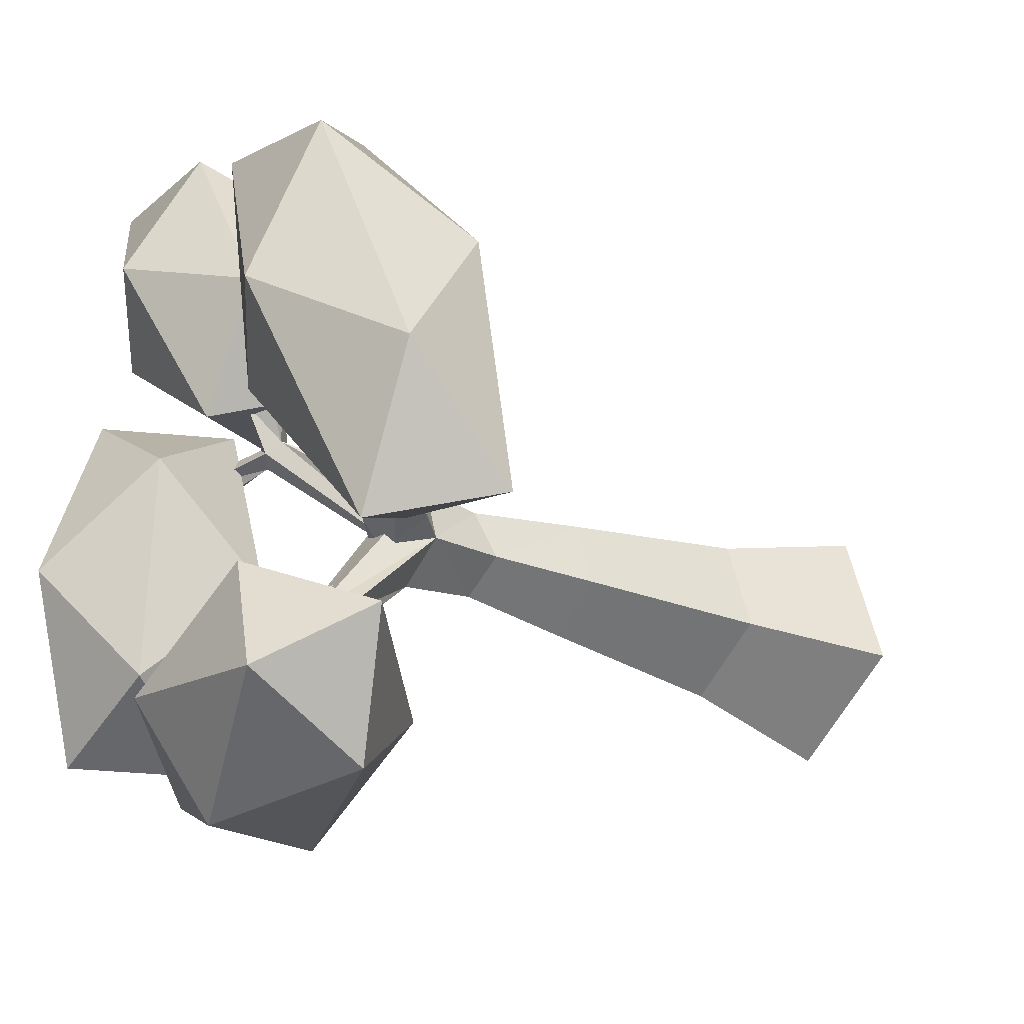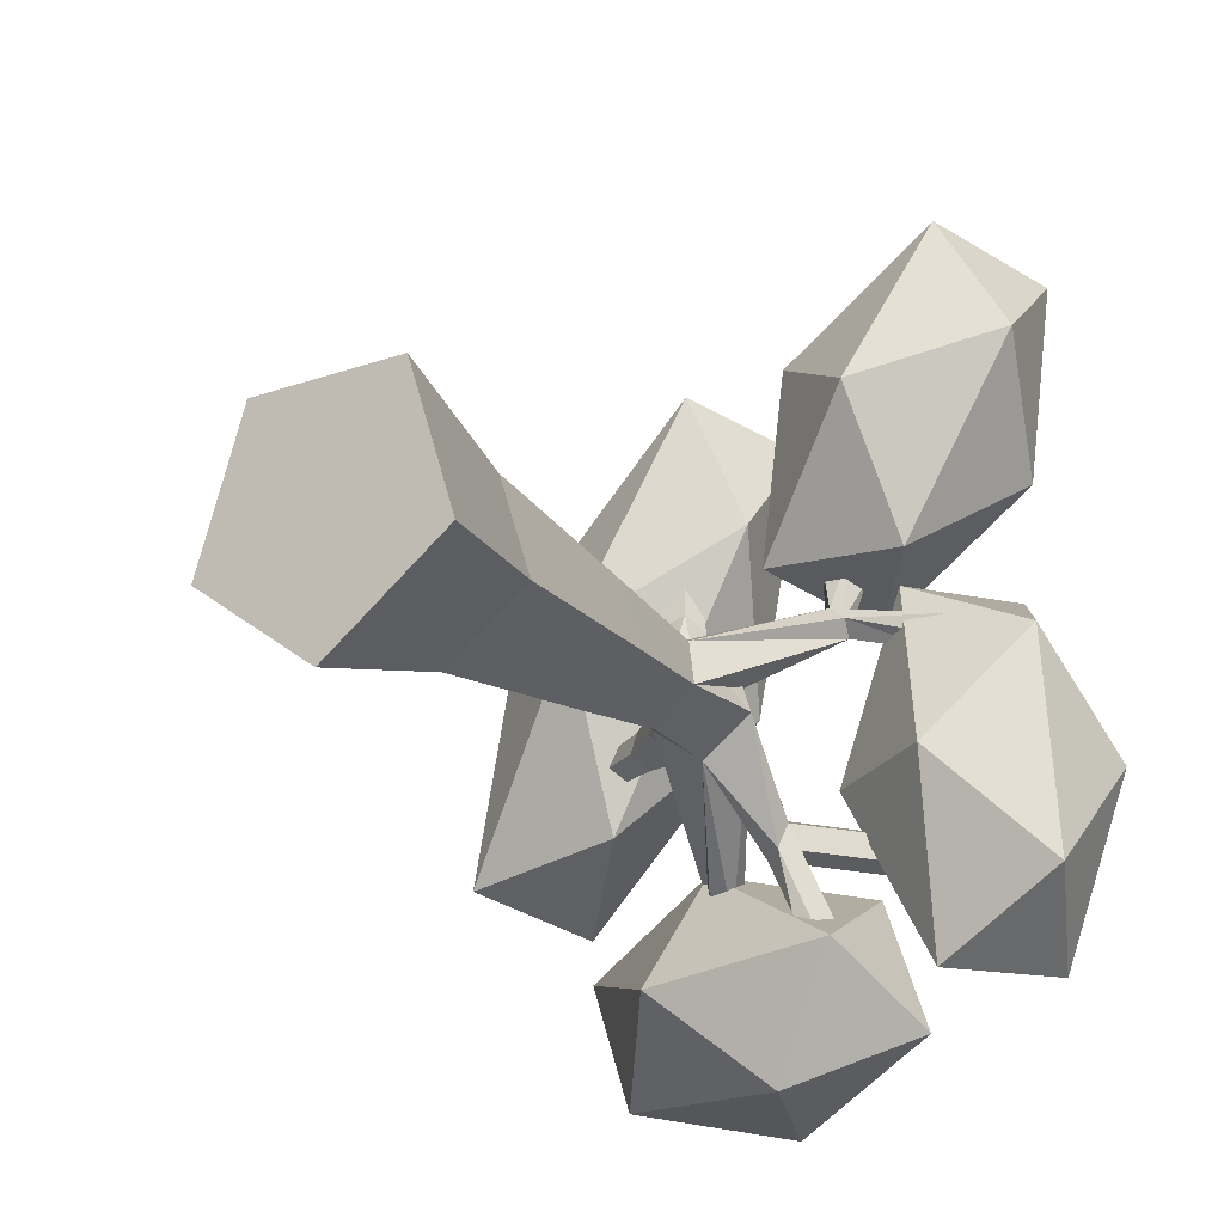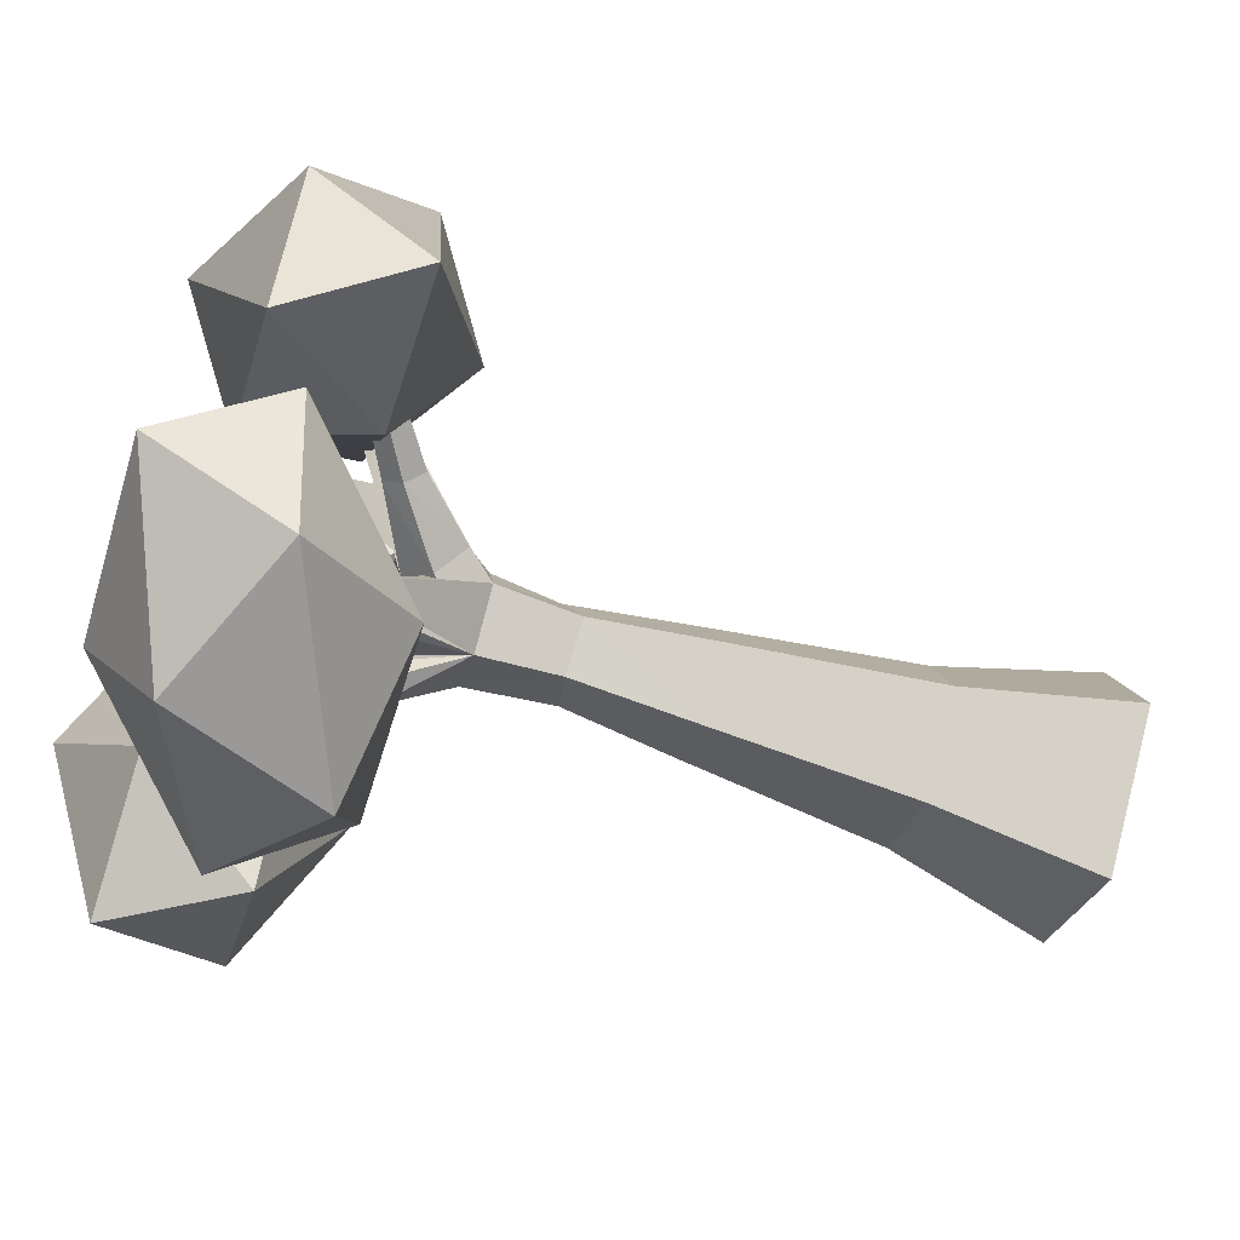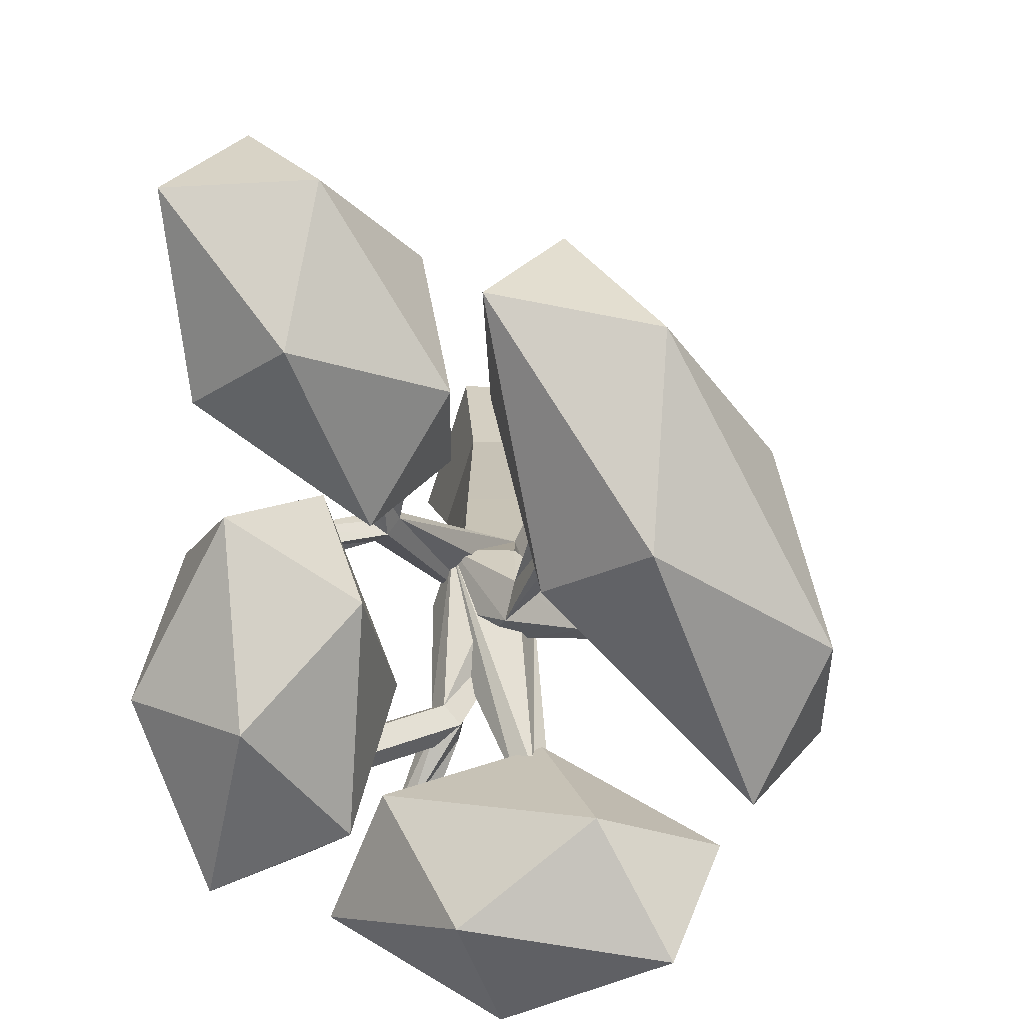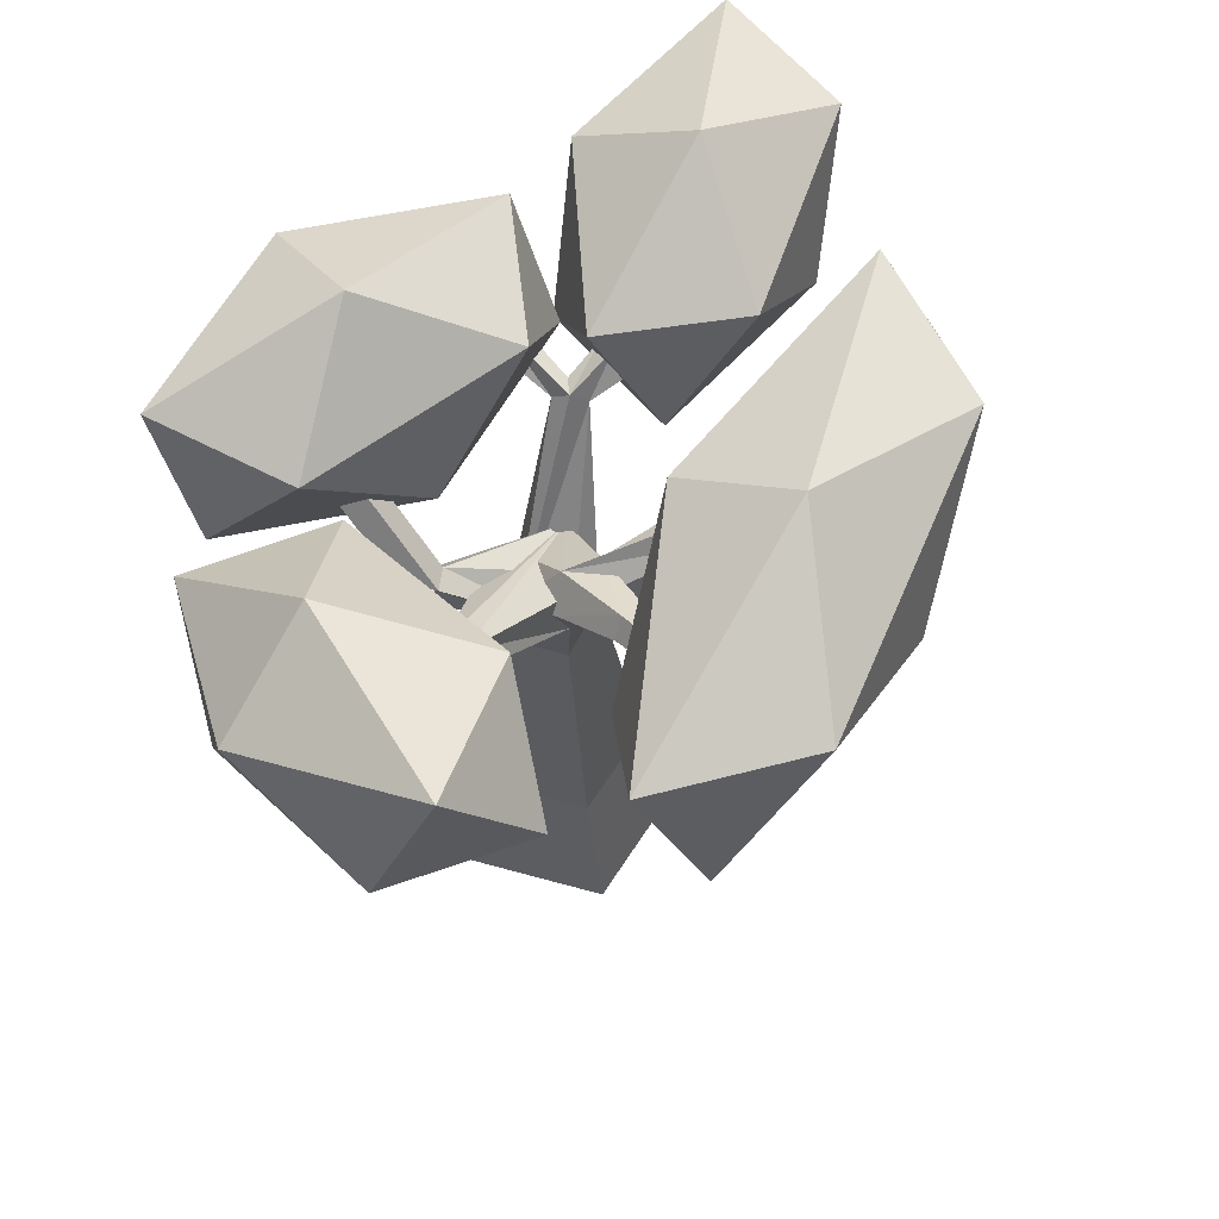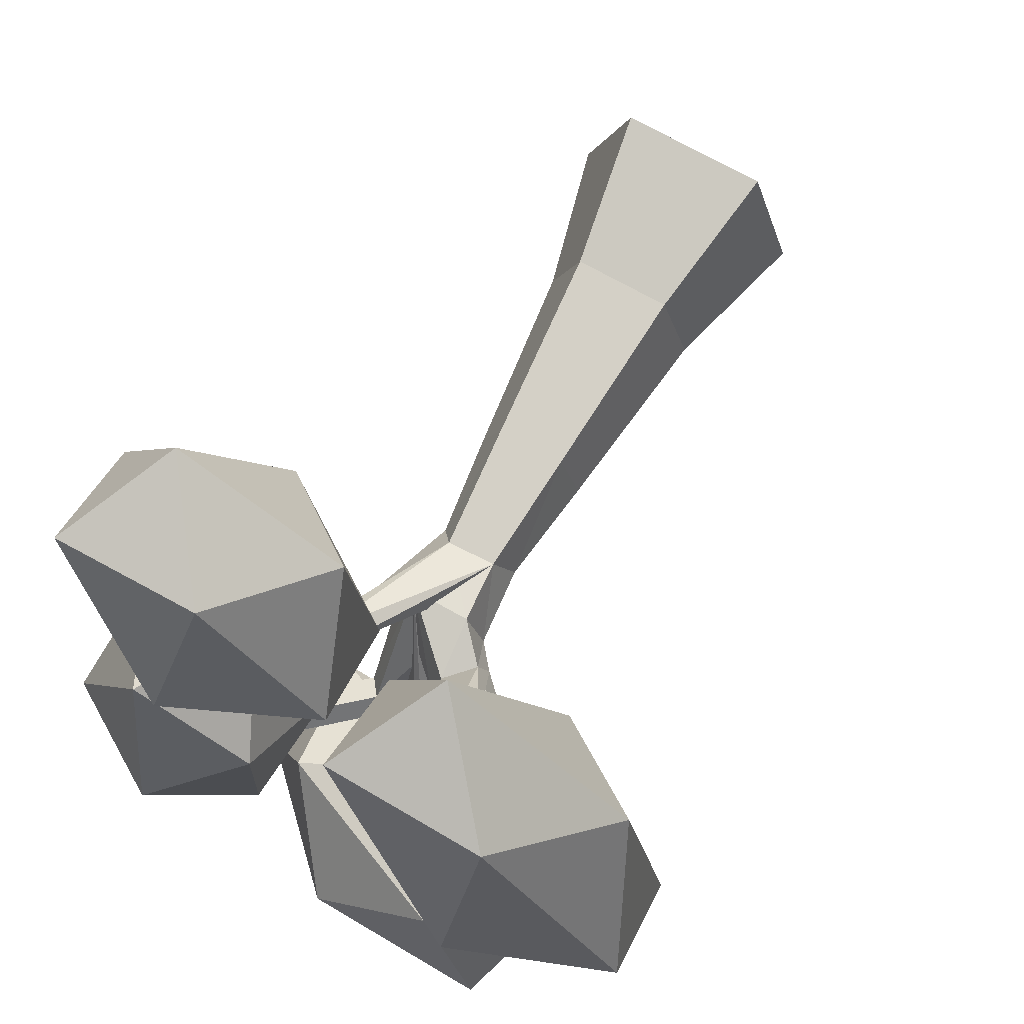
<metadata>
{"format":"obj","ext":"obj","renderer":"f3d","projection":"perspective","resolution":1024,"background":"white","views":[{"elev":-22.9,"azim":-127.9,"up":"+Z"},{"elev":-20.5,"azim":32.5,"up":"+Z"},{"elev":-64.1,"azim":-107.8,"up":"+Z"},{"elev":13.4,"azim":-174.9,"up":"+Z"},{"elev":67.0,"azim":-128.7,"up":"+Y"},{"elev":73.8,"azim":-151.0,"up":"+Z"}]}
</metadata>
<code>
o Cylinder.001
v -0.06271 0.001929 -1.755
v -0.06271 1.997 -1.213
v 1.491 0.001929 -0.6266
v 0.9747 1.997 -0.4589
v 0.8975 0.001929 1.2
v 0.5784 1.997 0.7606
v -1.023 0.001929 1.2
v -0.7038 1.997 0.7606
v -1.616 0.001929 -0.6266
v -1.1 1.997 -0.4589
v -0.06271 4.516 -0.8941
v 0.6718 4.516 -0.3605
v 0.3913 4.516 0.503
v -0.5167 4.516 0.503
v -0.7973 4.516 -0.3605
v -0.06271 6.968 -0.7917
v 0.5744 6.968 -0.3288
v 0.3311 6.968 0.4202
v -0.4565 6.968 0.4202
v -0.6998 6.968 -0.3288
v -0.7052 7.605 -0.5207
v -0.4273 7.9 -0.2263
v -0.5335 7.788 0.25
v -0.877 7.423 0.25
v -0.9831 7.311 -0.2263
v -1.515 8.177 -0.3505
v -1.393 8.387 -0.1737
v -1.44 8.307 0.1124
v -1.591 8.047 0.1124
v -1.638 7.966 -0.1737
v -2.292 8.628 -0.3041
v -2.192 8.8 -0.1594
v -2.23 8.734 0.07479
v -2.354 8.521 0.07479
v -2.392 8.455 -0.1594
v 0.1389 8.048 -1.718
v 0.3835 7.859 -1.649
v 0.484 7.931 -1.358
v 0.3015 8.164 -1.247
v 0.08824 8.236 -1.469
v 1.714 9.36 -1.903
v 1.959 9.172 -1.835
v 2.059 9.244 -1.544
v 1.877 9.476 -1.432
v 1.664 9.548 -1.654
v 0.4601 8.237 -2.573
v 0.5461 8.049 -2.812
v 0.8436 8.121 -2.891
v 0.9415 8.353 -2.701
v 0.7044 8.425 -2.504
v -1.383 8.4 1.141
v -1.111 8.598 1.125
v -0.9117 8.522 1.385
v -1.06 8.277 1.562
v -1.351 8.201 1.411
v -1.347 8.4 2.001
v -1.12 8.566 1.988
v -0.9527 8.502 2.206
v -1.077 8.297 2.354
v -1.321 8.234 2.228
v -0.9145 8.557 -2.101
v -0.6909 8.681 -2.165
v -0.6588 8.883 -1.998
v -0.8625 8.883 -1.83
v -1.021 8.681 -1.894
v 0.2629 6.157 0.3239
v -0.06243 5.978 -0.6947
v 0.4886 5.89 -0.3029
v -0.6082 5.947 -0.3012
v -0.3891 6.133 0.3258
v 1.152 8.171 1.05
v 0.926 8.511 0.9778
v 1.1 8.358 0.857
v 0.7952 8.366 1.146
v 0.9572 8.167 1.206
v 1.088 8.38 1.854
v 0.9391 8.816 1.59
v 1.208 8.621 1.628
v 0.6698 8.63 1.634
v 0.7694 8.375 1.831
v 2.281 8.425 0.6961
v 2.065 8.79 0.8305
v 2.087 8.627 0.6046
v 2.112 8.635 1.054
v 2.274 8.421 0.9633
v -2.319 7.627 1.395
v -0.3155 8.53 2.658
v -1.168 8.53 4.542
v -3.611 8.53 2.077
v -4.268 8.53 -1.331
v -2.232 8.53 -0.9716
v -0.3696 9.991 4.121
v -2.406 9.991 3.762
v -4.322 9.991 0.132
v -3.47 9.991 -1.752
v -1.027 9.991 0.7129
v -2.319 10.89 1.395
v 2.285 7.627 -0.7915
v 3.372 8.53 0.6881
v 1.688 8.53 1.451
v 0.8283 8.53 -0.8853
v 1.981 8.53 -3.092
v 3.553 8.53 -2.119
v 2.588 9.991 1.509
v 1.016 9.991 0.5364
v 1.197 9.991 -2.271
v 2.881 9.991 -3.034
v 3.741 9.991 -0.6978
v 2.285 10.89 -0.7915
v -1.37 7.749 -3.076
v 0.1957 8.083 -4.35
v 1.102 7.712 -2.782
v -0.9354 8.547 -1.62
v -3.1 9.434 -2.47
v -2.401 9.148 -4.158
v 1.599 9.087 -3.682
v 0.8997 9.374 -1.995
v -1.697 10.44 -1.802
v -2.603 10.81 -3.37
v -0.5661 9.975 -4.532
v -0.131 10.77 -3.076
v 1.806 6.994 3.461
v 3.548 7.897 4.045
v 2.609 7.897 5.638
v 0.5615 7.897 4.222
v 0.2341 7.897 1.754
v 2.08 7.897 1.645
v 3.379 9.358 5.167
v 1.533 9.358 5.277
v 0.06528 9.358 2.877
v 1.003 9.358 1.284
v 3.051 9.358 2.699
v 1.806 10.26 3.461
f 2 3 1
f 4 5 3
f 6 7 5
f 2 12 4
f 7 10 9
f 10 1 9
f 3 7 9
f 11 69 67
f 6 14 8
f 8 15 10
f 4 13 6
f 10 11 2
f 20 24 25
f 13 70 14
f 11 68 12
f 14 69 15
f 13 68 66
f 25 26 21
f 18 22 23
f 20 21 16
f 19 23 24
f 16 22 17
f 26 32 27
f 24 28 29
f 21 27 22
f 25 29 30
f 23 27 28
f 66 73 68
f 30 34 35
f 28 32 33
f 30 31 26
f 28 34 29
f 20 39 19
f 17 38 37
f 16 40 20
f 18 39 38
f 16 37 36
f 39 45 44
f 38 42 37
f 40 41 45
f 38 44 43
f 37 41 36
f 39 50 40
f 37 48 38
f 36 50 46
f 38 49 39
f 37 46 47
f 22 51 21
f 24 55 54
f 23 52 22
f 25 51 21
f 23 54 53
f 55 56 51
f 54 58 53
f 51 57 56
f 54 60 59
f 53 57 52
f 16 65 61
f 18 64 19
f 16 62 17
f 20 64 65
f 17 63 18
f 66 19 70
f 67 20 16
f 67 17 68
f 70 20 69
f 66 17 18
f 67 73 72
f 66 75 71
f 70 74 75
f 67 74 69
f 75 76 71
f 74 80 75
f 74 77 79
f 71 78 73
f 72 78 77
f 71 85 75
f 75 84 74
f 72 84 82
f 71 83 81
f 73 82 83
f 2 4 3
f 4 6 5
f 6 8 7
f 2 11 12
f 7 8 10
f 10 2 1
f 9 1 3
f 3 5 7
f 11 15 69
f 6 13 14
f 8 14 15
f 4 12 13
f 10 15 11
f 20 19 24
f 13 66 70
f 11 67 68
f 14 70 69
f 13 12 68
f 25 30 26
f 18 17 22
f 20 25 21
f 19 18 23
f 16 21 22
f 26 31 32
f 24 23 28
f 21 26 27
f 25 24 29
f 23 22 27
f 66 71 73
f 30 29 34
f 28 27 32
f 30 35 31
f 28 33 34
f 20 40 39
f 17 18 38
f 16 36 40
f 18 19 39
f 16 17 37
f 39 40 45
f 38 43 42
f 40 36 41
f 38 39 44
f 37 42 41
f 39 49 50
f 37 47 48
f 36 40 50
f 38 48 49
f 37 36 46
f 22 52 51
f 24 25 55
f 23 53 52
f 25 55 51
f 23 24 54
f 55 60 56
f 54 59 58
f 51 52 57
f 54 55 60
f 53 58 57
f 16 20 65
f 18 63 64
f 16 61 62
f 20 19 64
f 17 62 63
f 66 18 19
f 67 69 20
f 67 16 17
f 70 19 20
f 66 68 17
f 67 68 73
f 66 70 75
f 70 69 74
f 67 72 74
f 75 80 76
f 74 79 80
f 74 72 77
f 71 76 78
f 72 73 78
f 71 81 85
f 75 85 84
f 72 74 84
f 71 73 83
f 73 72 82
f 86 87 88
f 87 86 91
f 86 88 89
f 86 89 90
f 86 90 91
f 87 91 96
f 88 87 92
f 89 88 93
f 90 89 94
f 91 90 95
f 87 96 92
f 88 92 93
f 89 93 94
f 90 94 95
f 91 95 96
f 92 96 97
f 93 92 97
f 94 93 97
f 95 94 97
f 96 95 97
f 98 99 100
f 99 98 103
f 98 100 101
f 98 101 102
f 98 102 103
f 99 103 108
f 100 99 104
f 101 100 105
f 102 101 106
f 103 102 107
f 99 108 104
f 100 104 105
f 101 105 106
f 102 106 107
f 103 107 108
f 104 108 109
f 105 104 109
f 106 105 109
f 107 106 109
f 108 107 109
f 110 111 112
f 111 110 115
f 110 112 113
f 110 113 114
f 110 114 115
f 111 115 120
f 112 111 116
f 113 112 117
f 114 113 118
f 115 114 119
f 111 120 116
f 112 116 117
f 113 117 118
f 114 118 119
f 115 119 120
f 116 120 121
f 117 116 121
f 118 117 121
f 119 118 121
f 120 119 121
f 122 123 124
f 123 122 127
f 122 124 125
f 122 125 126
f 122 126 127
f 123 127 132
f 124 123 128
f 125 124 129
f 126 125 130
f 127 126 131
f 123 132 128
f 124 128 129
f 125 129 130
f 126 130 131
f 127 131 132
f 128 132 133
f 129 128 133
f 130 129 133
f 131 130 133
f 132 131 133

</code>
